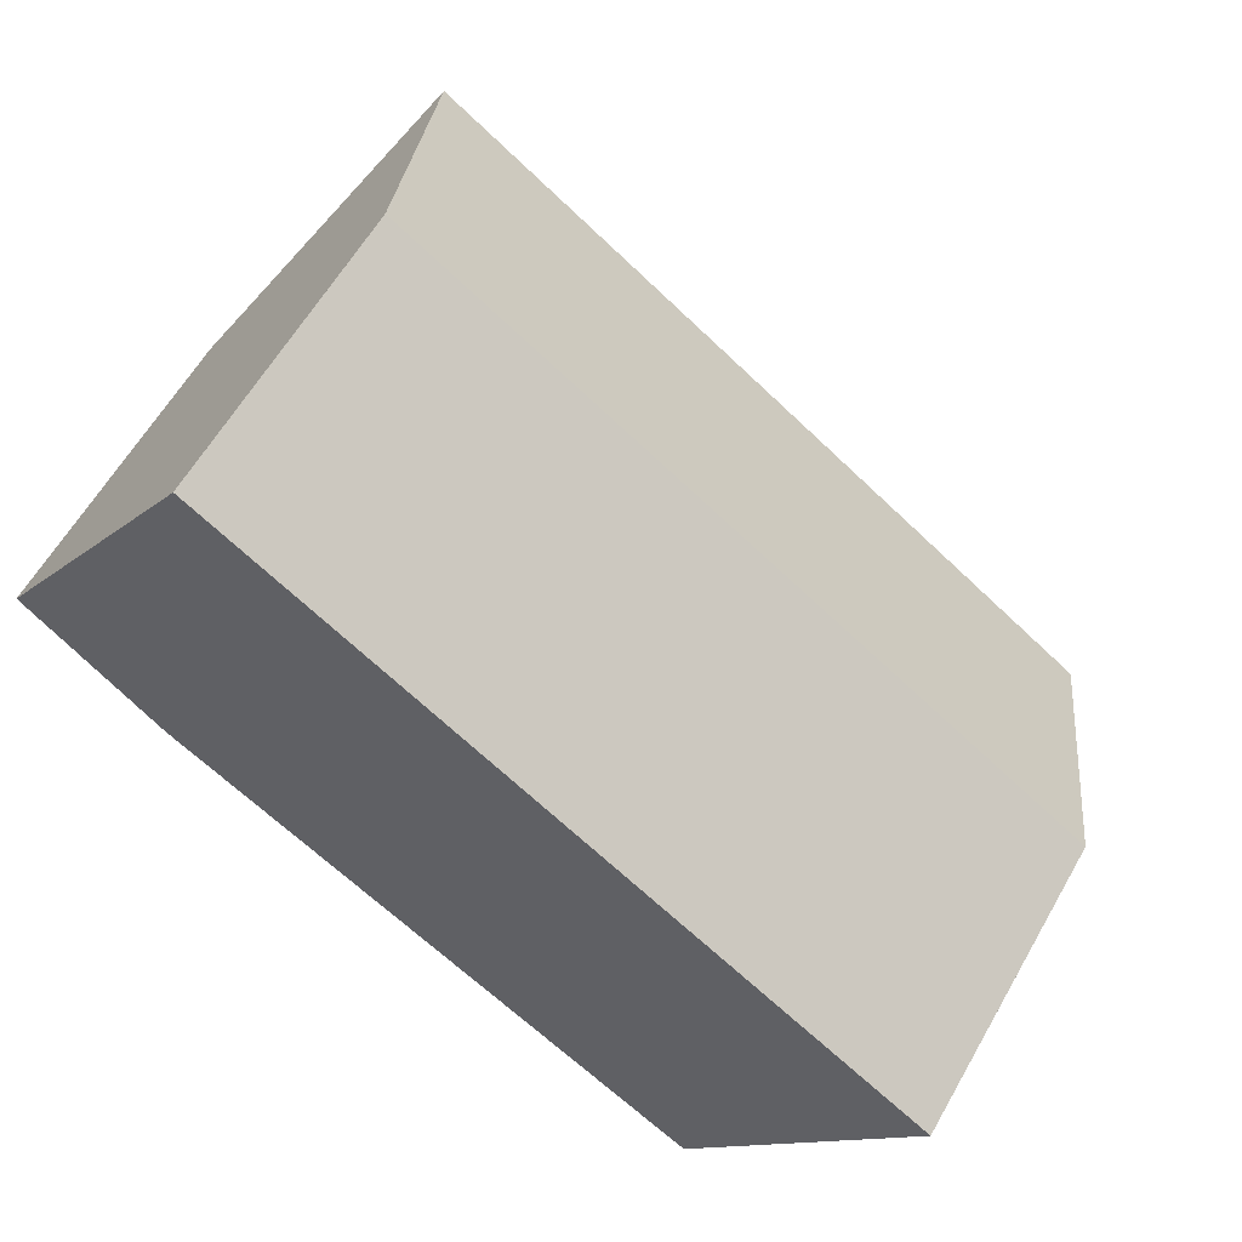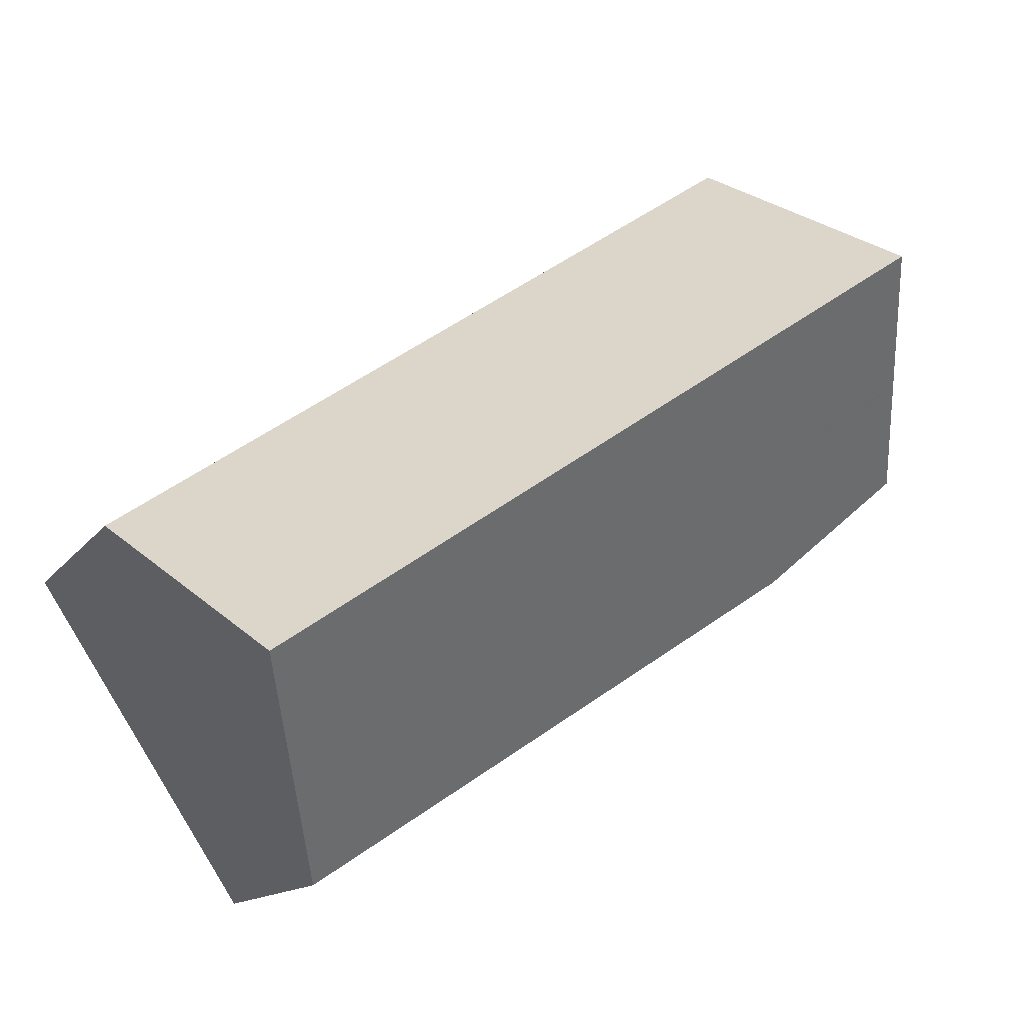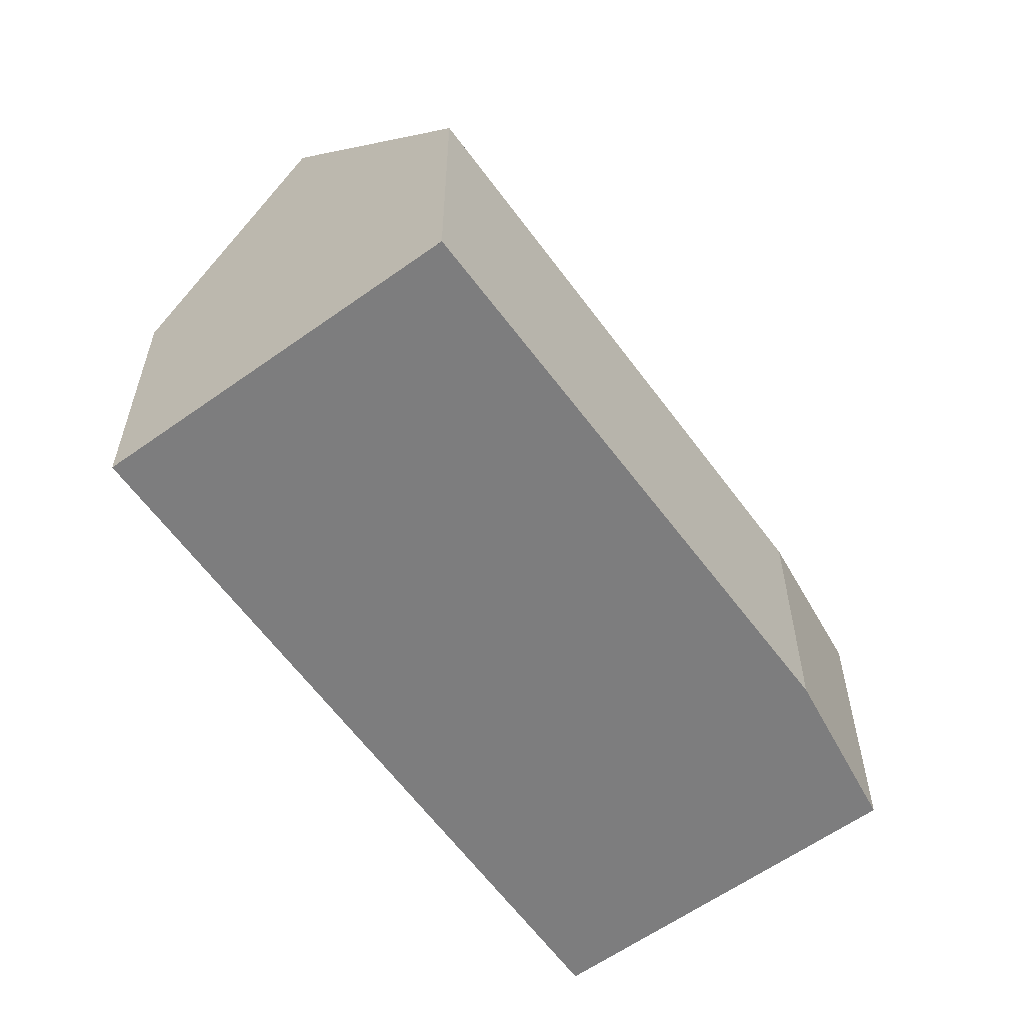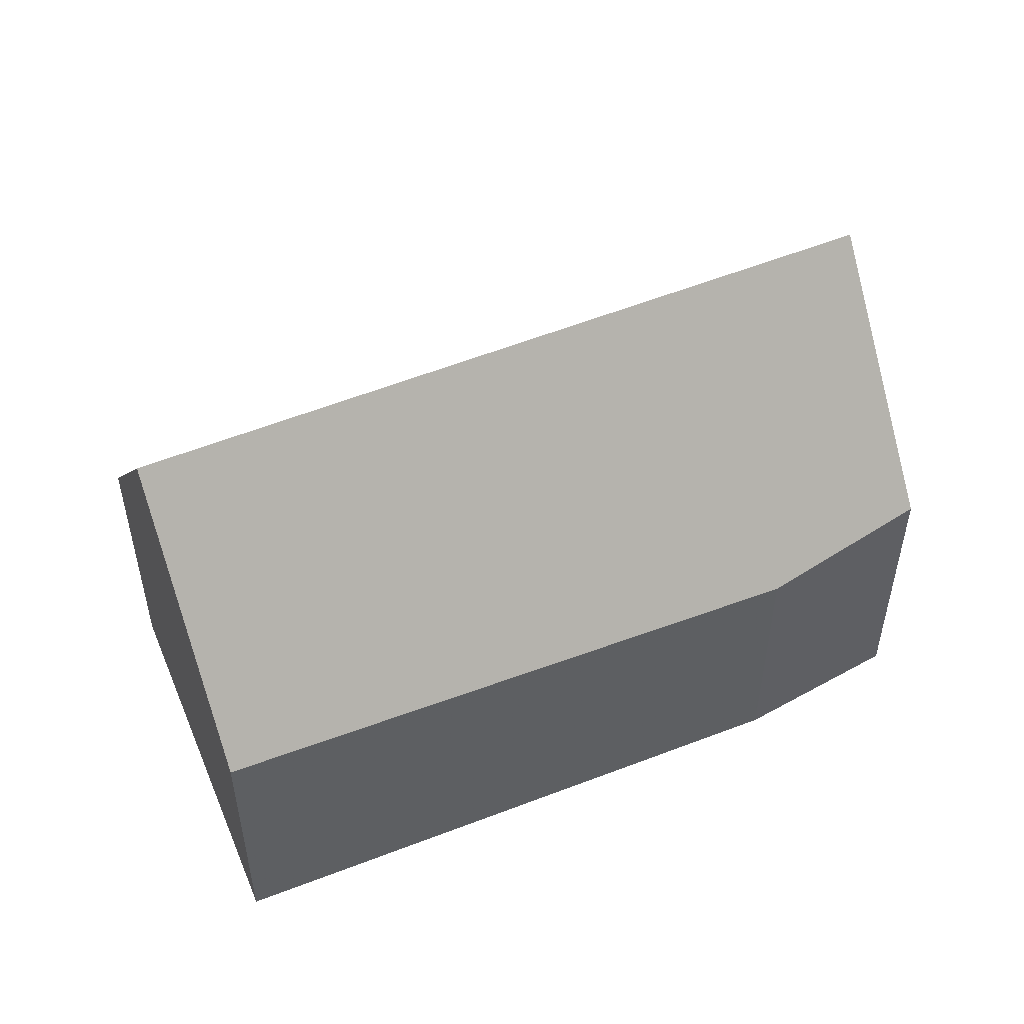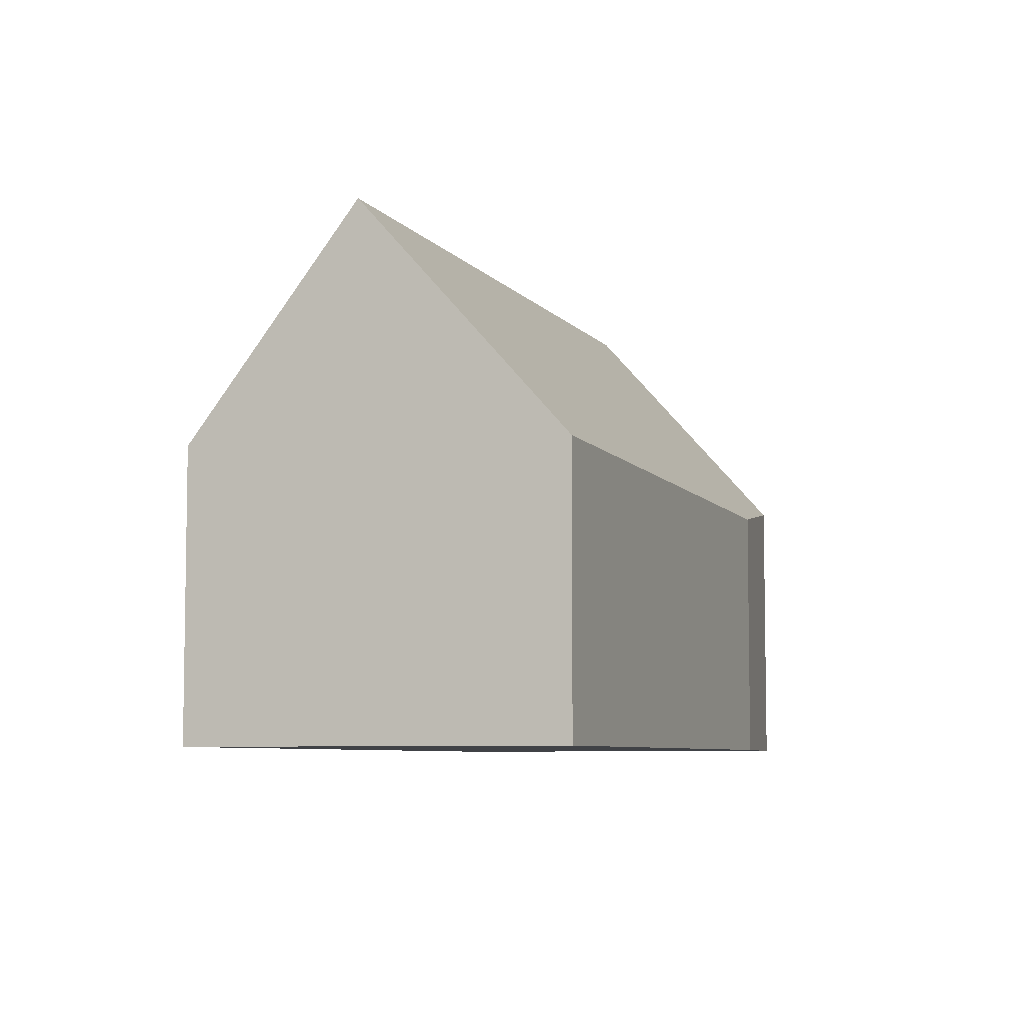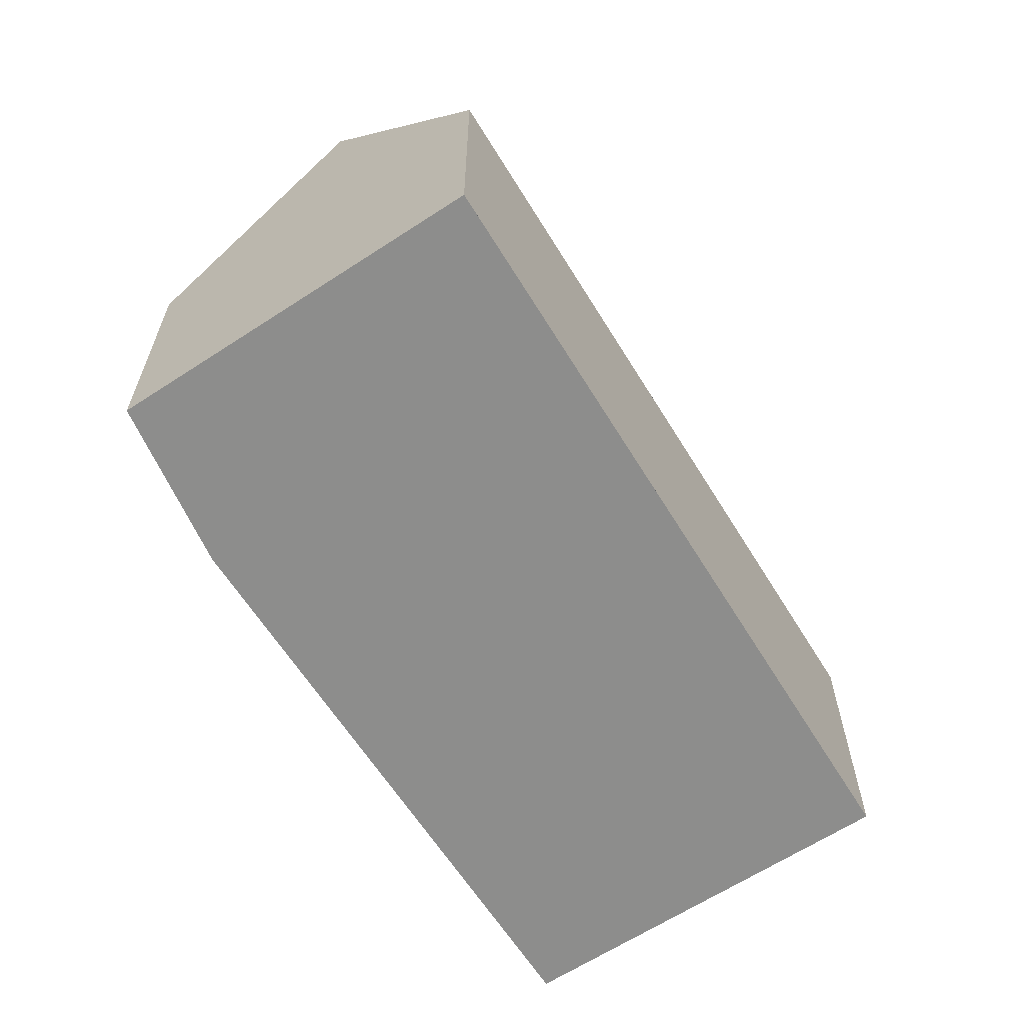
<metadata>
{"format":"obj","ext":"obj","renderer":"f3d","projection":"perspective","resolution":1024,"background":"white","views":[{"elev":60.1,"azim":-150.5,"up":"+Y"},{"elev":-13.2,"azim":-22.0,"up":"+Y"},{"elev":-59.2,"azim":-20.5,"up":"+Z"},{"elev":53.0,"azim":10.8,"up":"+Z"},{"elev":-6.5,"azim":-35.7,"up":"+Z"},{"elev":-64.4,"azim":156.1,"up":"+Z"}]}
</metadata>
<code>
v -353.2 -755.2 3.451
v -354.7 -756.6 3.164
v -360.8 -760.6 3.33
v -355.6 -751.3 3.41
v -363.4 -756.6 3.456
v -362.2 -758.4 6.181
v -354.5 -753.1 6.164
v -353.8 -754.3 4.686
v -361.5 -759.5 4.757
v -354.5 -753.1 6.164
v -362.2 -758.4 6.181
v -355 -752.4 5.009
v -362.7 -757.7 5.068
v -363.4 -756.6 3.457
v -355.6 -751.3 3.411
v -354.5 -753.1 6.164
v -353.8 -754.3 4.686
v -355 -752.4 5.009
v -355.7 -751.3 3.412
v -353.7 -754.3 4.649
v -354.5 -753.1 6.164
v -355.7 -751.3 3.41
v -353.7 -755.7 3.35
v -360.8 -760.6 3.342
v -355.4 -751.8 4.091
v -355.4 -751.8 4.09
v -363.2 -756.9 3.882
v -361.5 -759.5 4.756
v -362.2 -758.4 6.18
v -360.8 -760.5 3.342
v -363.3 -756.6 3.457
v -363.1 -756.9 3.883
v -362.6 -757.7 5.068
v -362.2 -758.4 6.18
v -363.3 -756.6 3.456
v -360.8 -760.6 3.33
v -353.7 -755.7 3.35
v -353.2 -755.2 3.451
v -353.2 -755.2 -4.441e-16
v -353.7 -755.7 0
v -360.8 -760.6 3.33
v -354.7 -756.6 3.164
v -354.7 -756.6 0
v -360.8 -760.6 0
v -360.8 -760.6 3.342
v -360.8 -760.6 3.33
v -360.8 -760.6 0
v -360.8 -760.6 0
v -355.6 -751.3 3.411
v -355.6 -751.3 3.41
v -355.6 -751.3 0
v -355.6 -751.3 0
v -363.3 -756.6 3.456
v -363.4 -756.6 3.456
v -363.4 -756.6 0
v -363.3 -756.6 0
v -353.8 -754.3 4.686
v -354.5 -753.1 6.164
v -354.5 -753.1 0
v -353.8 -754.3 0
v -353.7 -754.3 4.649
v -353.8 -754.3 4.686
v -353.8 -754.3 0
v -353.7 -754.3 0
v -362.2 -758.4 6.181
v -361.5 -759.5 4.757
v -361.5 -759.5 0
v -362.2 -758.4 0
v -362.7 -757.7 5.068
v -362.2 -758.4 6.181
v -362.2 -758.4 0
v -362.7 -757.7 0
v -354.5 -753.1 6.164
v -355 -752.4 5.009
v -355 -752.4 -8.882e-16
v -354.5 -753.1 0
v -363.2 -756.9 3.882
v -362.7 -757.7 5.068
v -362.7 -757.7 0
v -363.2 -756.9 0
v -363.4 -756.6 3.456
v -363.4 -756.6 3.457
v -363.4 -756.6 0
v -363.4 -756.6 0
v -355.4 -751.8 4.091
v -355.6 -751.3 3.411
v -355.6 -751.3 0
v -355.4 -751.8 0
v -353.2 -755.2 3.451
v -353.7 -754.3 4.649
v -353.7 -754.3 0
v -353.2 -755.2 -4.441e-16
v -355.6 -751.3 3.41
v -355.7 -751.3 3.41
v -355.7 -751.3 0
v -355.6 -751.3 0
v -354.7 -756.6 3.164
v -353.7 -755.7 3.35
v -353.7 -755.7 0
v -354.7 -756.6 0
v -361.5 -759.5 4.757
v -360.8 -760.6 3.342
v -360.8 -760.6 0
v -361.5 -759.5 0
v -355 -752.4 5.009
v -355.4 -751.8 4.091
v -355.4 -751.8 0
v -355 -752.4 -8.882e-16
v -363.4 -756.6 3.457
v -363.2 -756.9 3.882
v -363.2 -756.9 0
v -363.4 -756.6 0
v -355.7 -751.3 3.41
v -363.3 -756.6 3.456
v -363.3 -756.6 0
v -355.7 -751.3 0
v -360.8 -760.6 3.33
v -360.8 -760.6 3.33
v -360.8 -760.6 0
v -360.8 -760.6 0
v -355.6 -751.3 0
v -353.2 -755.2 0
v -354.7 -756.6 0
v -360.8 -760.6 0
v -363.4 -756.6 0
f 29 16 17 28
f 26 19 15 25
f 28 17 20 1 23 30
f 18 12 10 21
f 22 4 15 19
f 16 7 8 17
f 32 27 14 31
f 17 8 20
f 34 11 13 33
f 31 14 5 35
f 30 23 2 36
f 25 12 18 26
f 33 13 27 32
f 28 9 6 29
f 30 24 9 28
f 31 19 26 32
f 33 18 21 34
f 35 22 19 31
f 36 3 24 30
f 32 26 18 33
f 38 39 40 37
f 42 43 44 41
f 46 47 48 45
f 50 51 52 49
f 54 55 56 53
f 58 59 60 57
f 62 63 64 61
f 66 67 68 65
f 70 71 72 69
f 74 75 76 73
f 78 79 80 77
f 82 83 84 81
f 86 87 88 85
f 90 91 92 89
f 94 95 96 93
f 98 99 100 97
f 102 103 104 101
f 106 107 108 105
f 110 111 112 109
f 114 115 116 113
f 118 119 120 117
f 122 123 124 125 121

</code>
